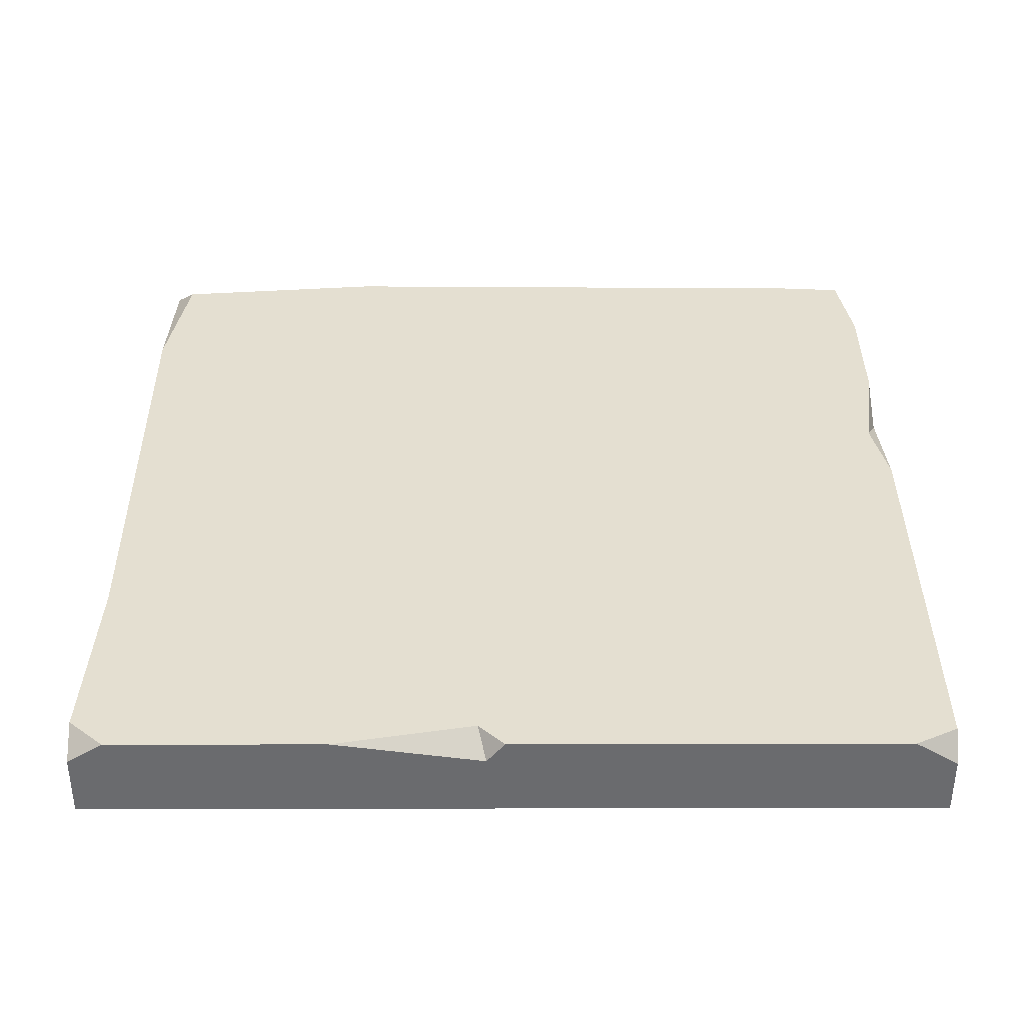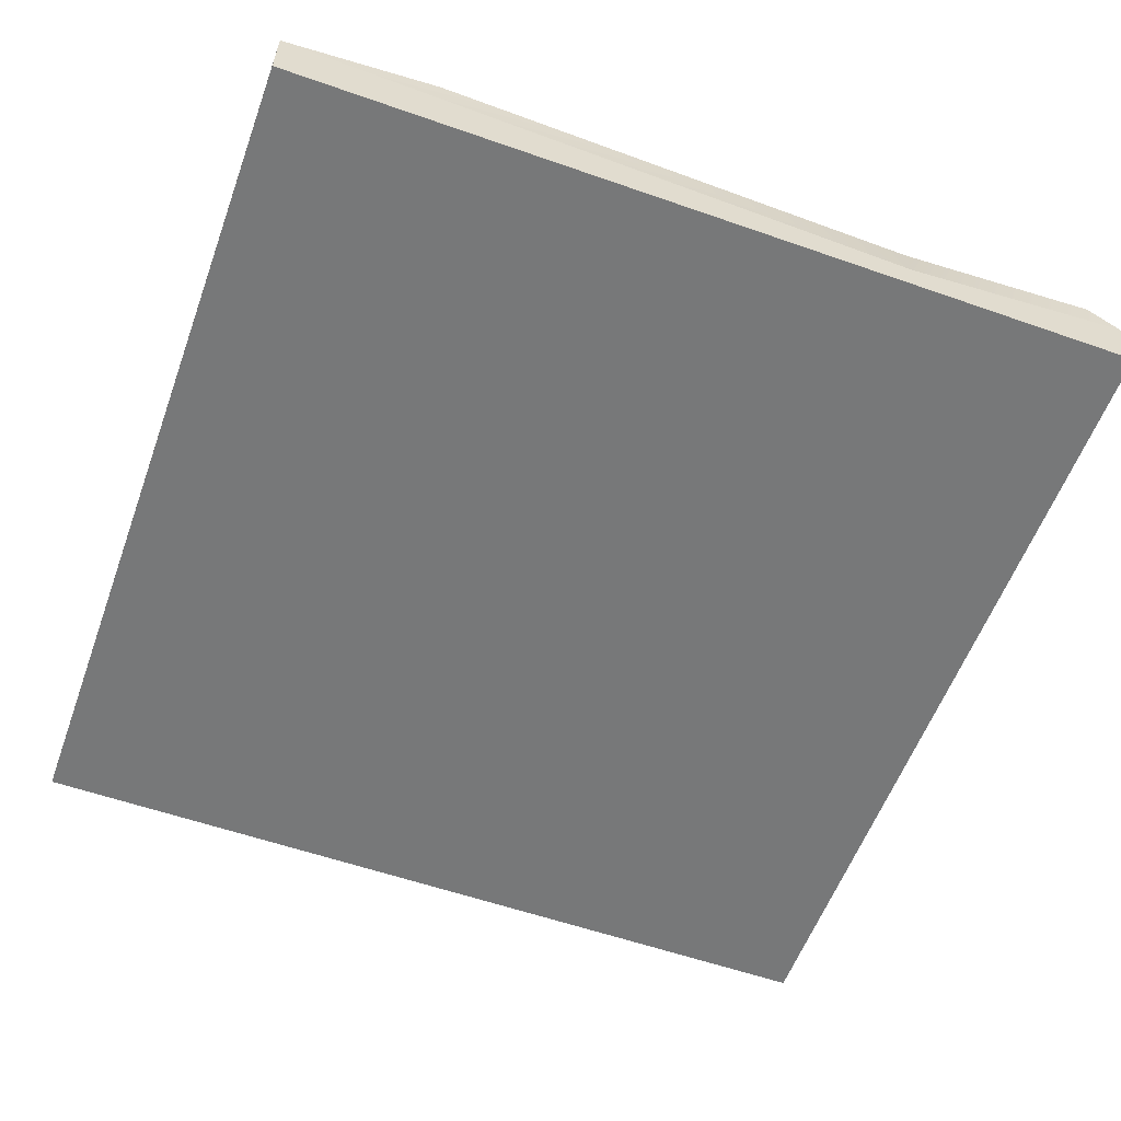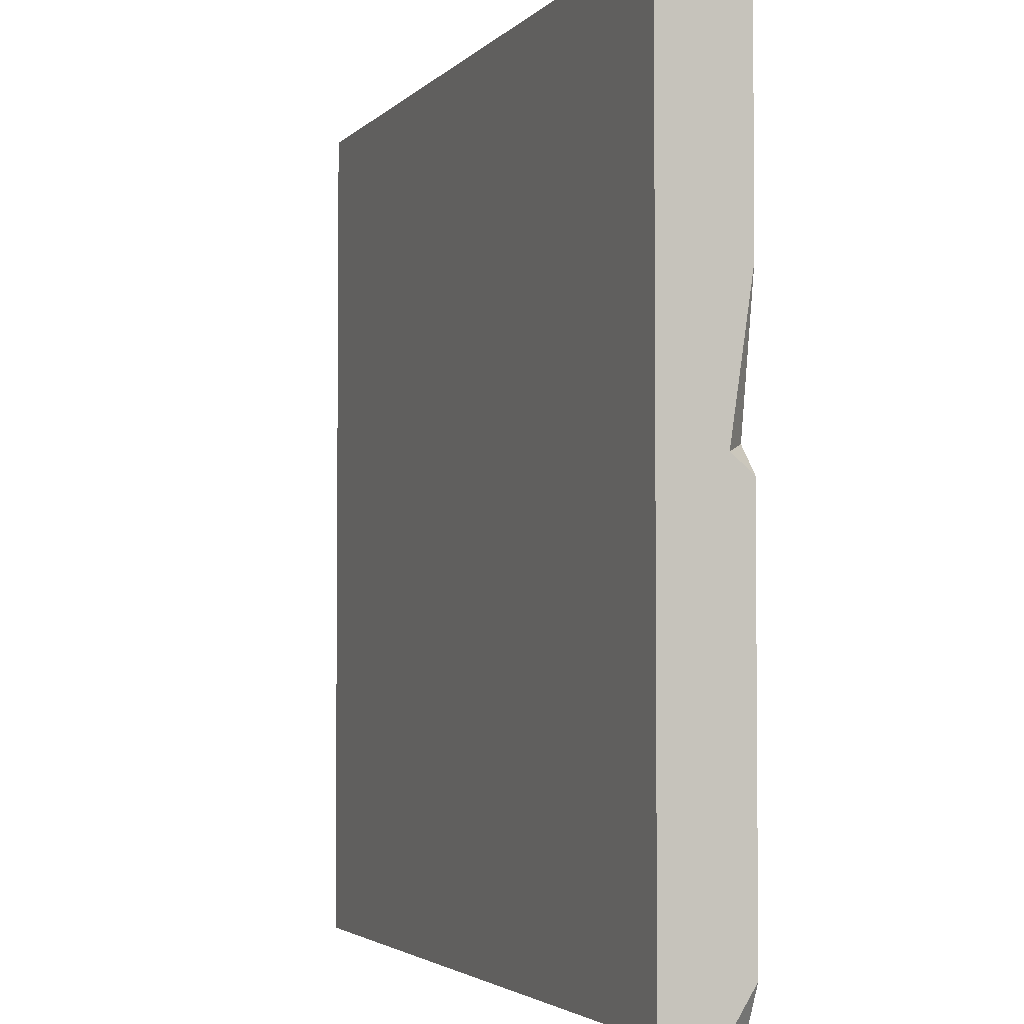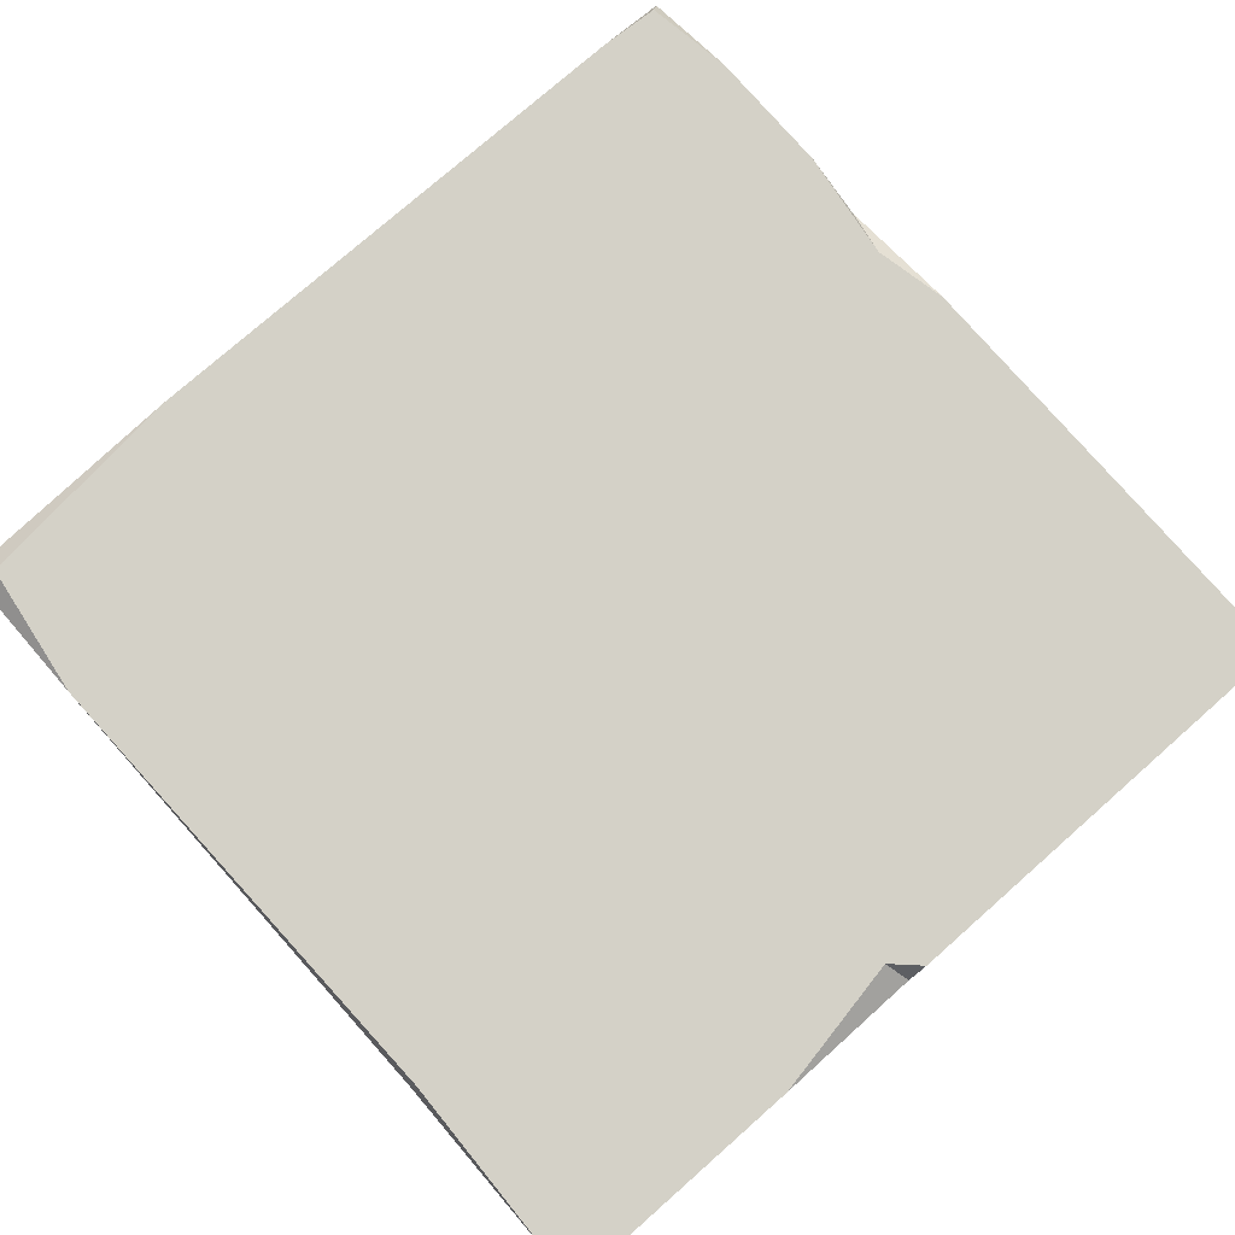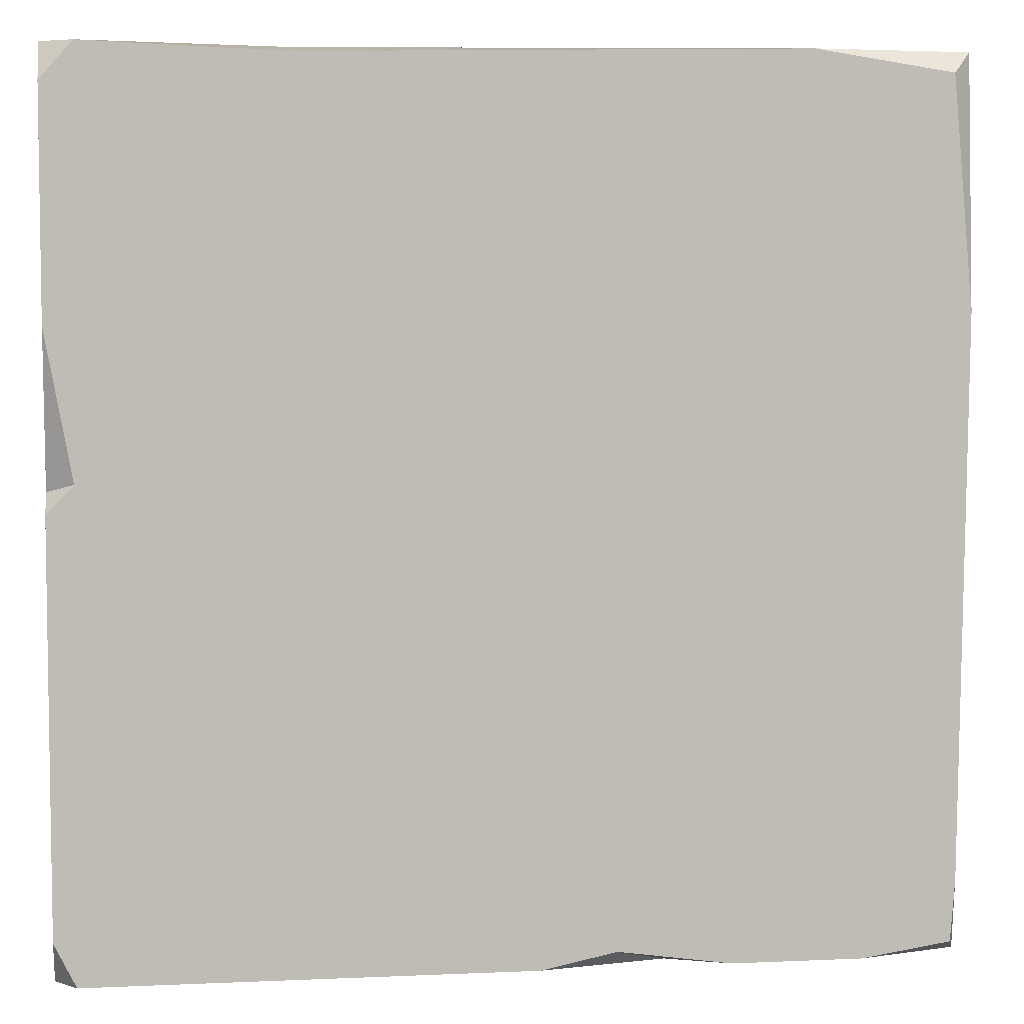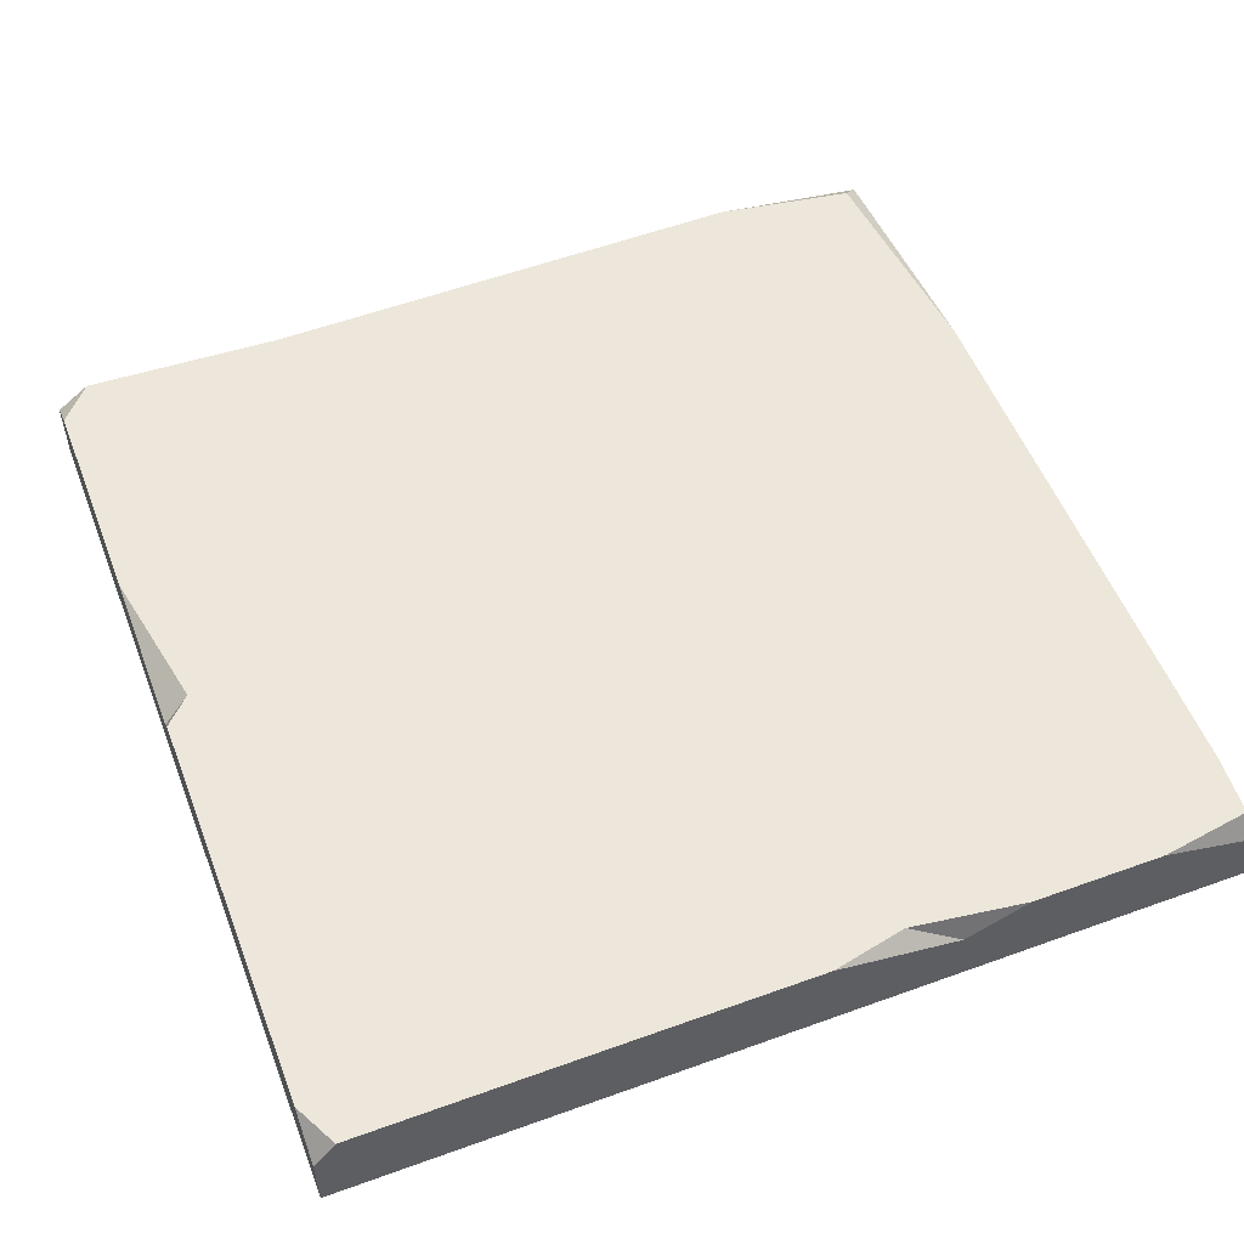
<metadata>
{"format":"obj","ext":"obj","renderer":"f3d","projection":"perspective","resolution":1024,"background":"white","views":[{"elev":36.7,"azim":89.9,"up":"+Y"},{"elev":-57.4,"azim":-20.0,"up":"+Y"},{"elev":-3.2,"azim":69.4,"up":"+Z"},{"elev":79.8,"azim":48.6,"up":"+Y"},{"elev":5.5,"azim":172.2,"up":"+Z"},{"elev":53.2,"azim":158.9,"up":"+Y"}]}
</metadata>
<code>
v -100 -10 100
v 0 -10 100
v -100 -2.373 100
v 0 0 95.82
v -98.76 0 1.583
v -2.465 0 0
v -100 -10 0
v 0 -10 0
v -3.677 0 100
v 0 -2.643 100
v 0 0 4.967
v 0 -3.091 0
v -52.5 0 0
v -73.87 0 0
v -26.03 0 99.06
v -61.01 0 1.794
v -66.8 -3.01 0
v -100 0 71.78
v -82.13 0 100
v -97.71 0 97.59
v 0 0 50.81
v 0 0 70.56
v 0 -2.601 52.97
v -3.037 0 53.94
v -26.89 -10 100
v -26.55 -6.025 100
v -88.62 0 0
v -100 -3.349 0
v -99.27 0 8.535
f 9 10 4
f 22 9 4
f 5 27 28
f 7 8 1
f 1 8 25
f 8 2 25
f 11 12 6
f 28 29 5
f 1 25 3
f 3 25 26
f 23 8 21
f 8 12 21
f 21 12 11
f 7 17 8
f 7 14 17
f 27 15 14
f 15 16 14
f 13 17 16
f 17 13 8
f 8 13 6
f 16 17 14
f 3 19 20
f 3 20 18
f 23 22 2
f 2 22 4
f 2 8 23
f 24 16 15
f 23 24 22
f 21 24 23
f 15 26 9
f 9 26 10
f 10 26 2
f 2 26 25
f 3 26 19
f 19 26 15
f 28 27 7
f 7 27 14
f 18 1 3
f 18 15 29
f 5 29 27
f 29 15 27
f 18 20 19
f 18 19 15
f 28 18 29
f 7 18 28
f 7 1 18
f 2 4 10
f 22 15 9
f 22 24 15
f 16 24 13
f 13 24 21
f 13 21 11
f 13 11 6
f 8 6 12

</code>
